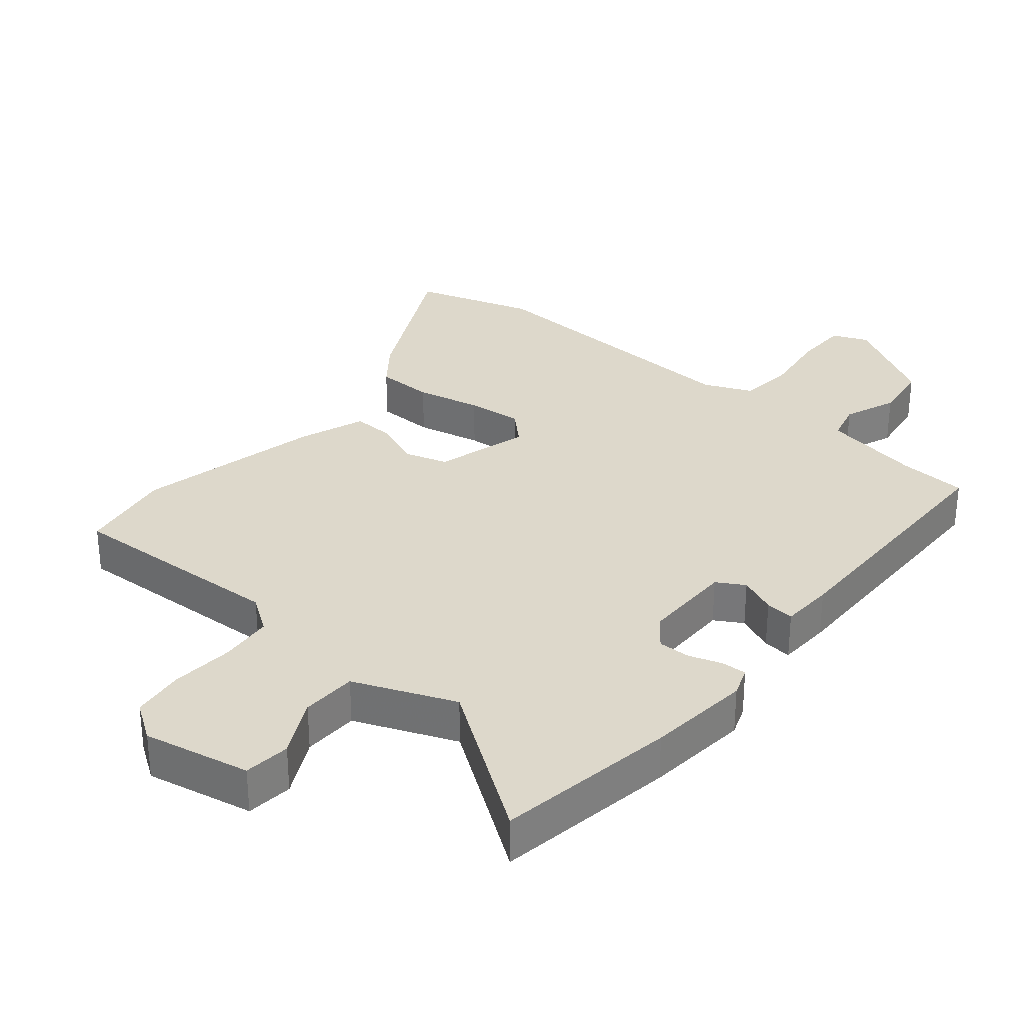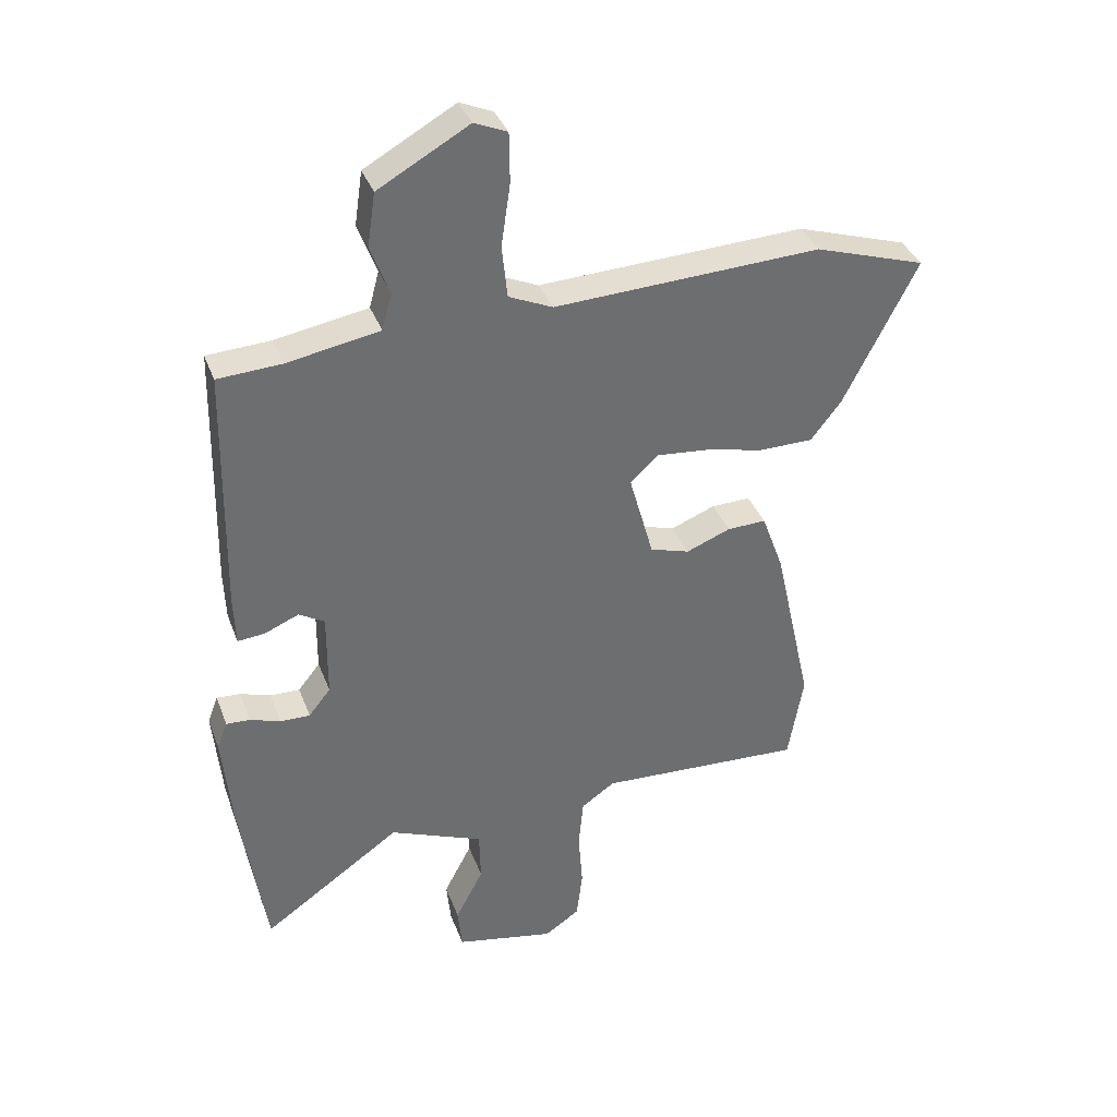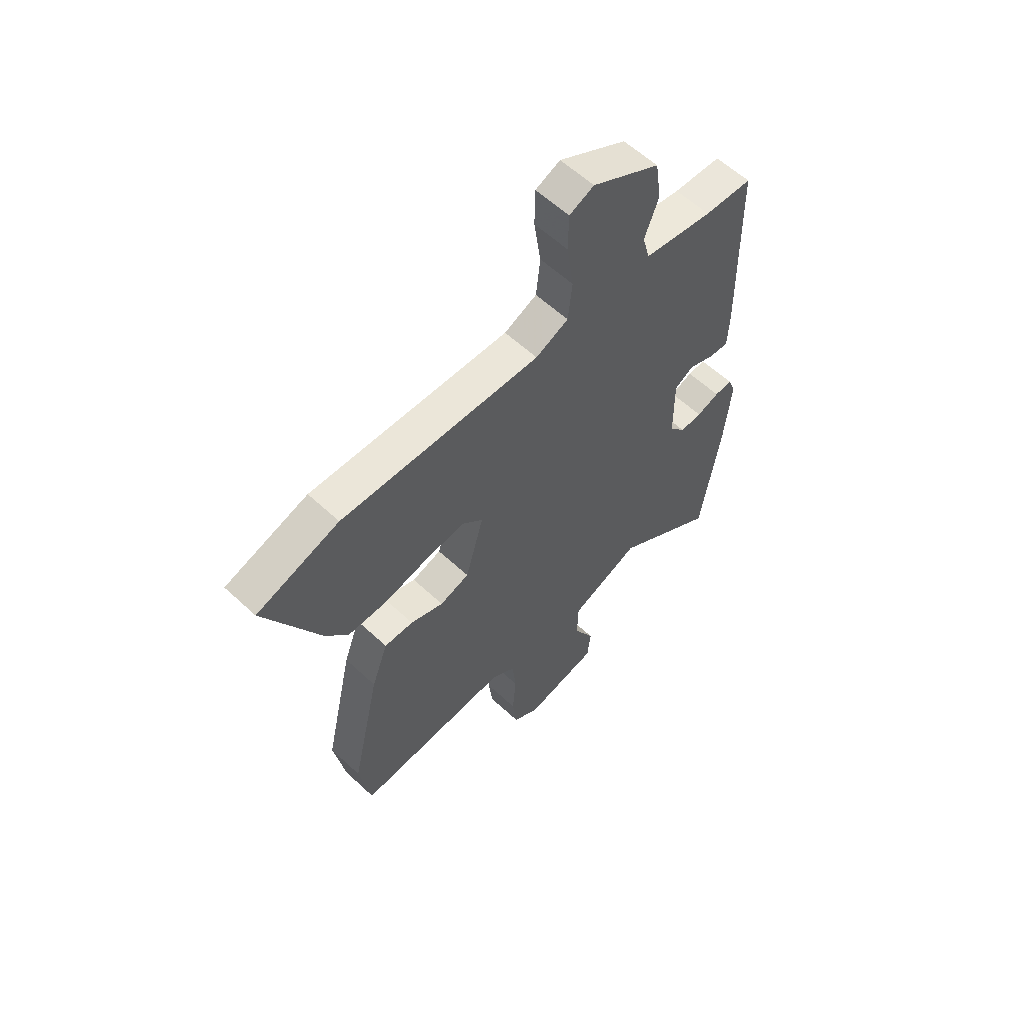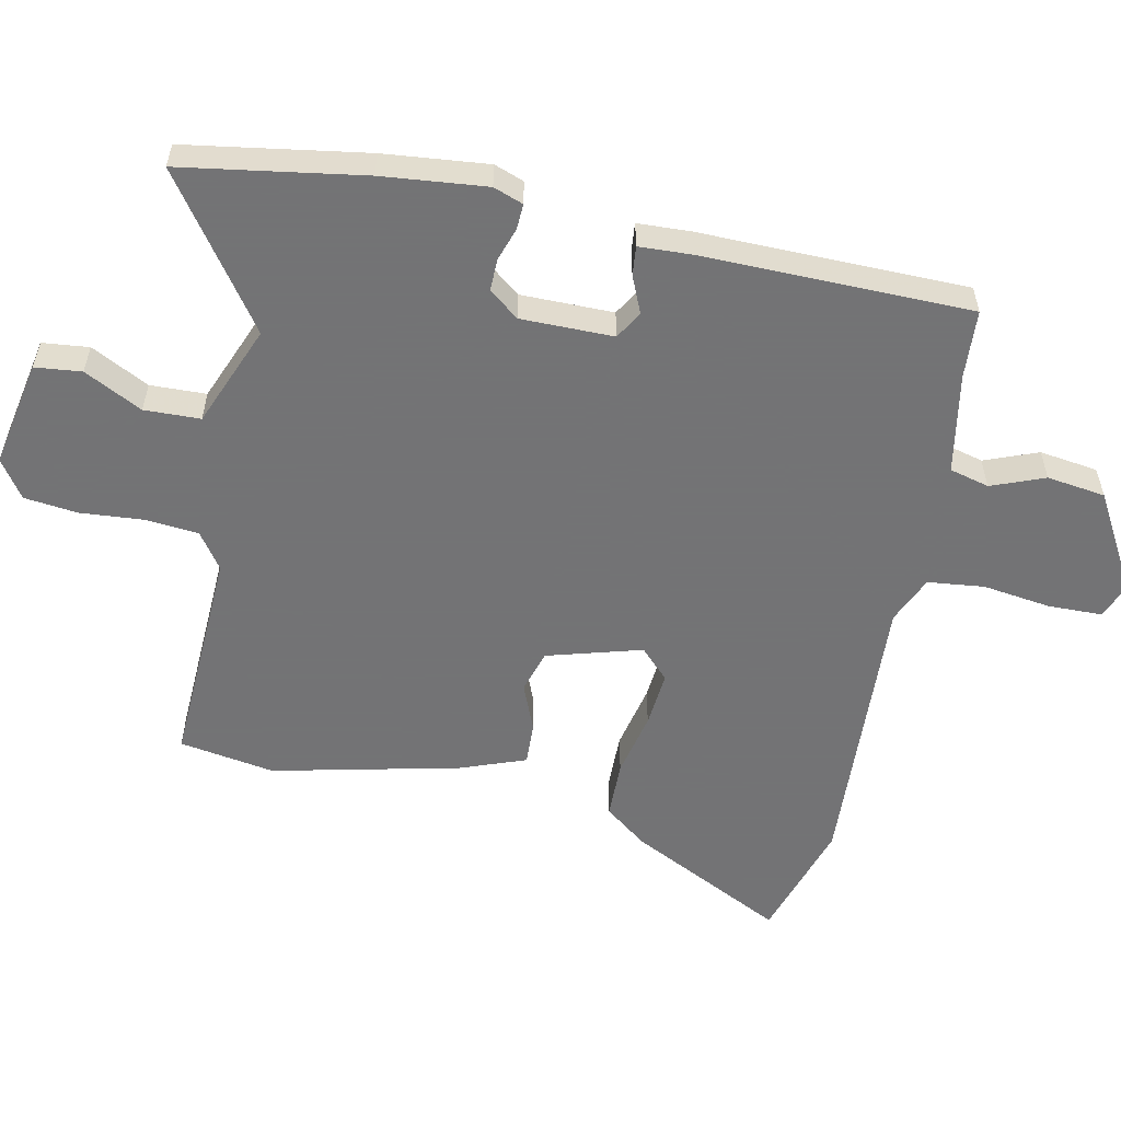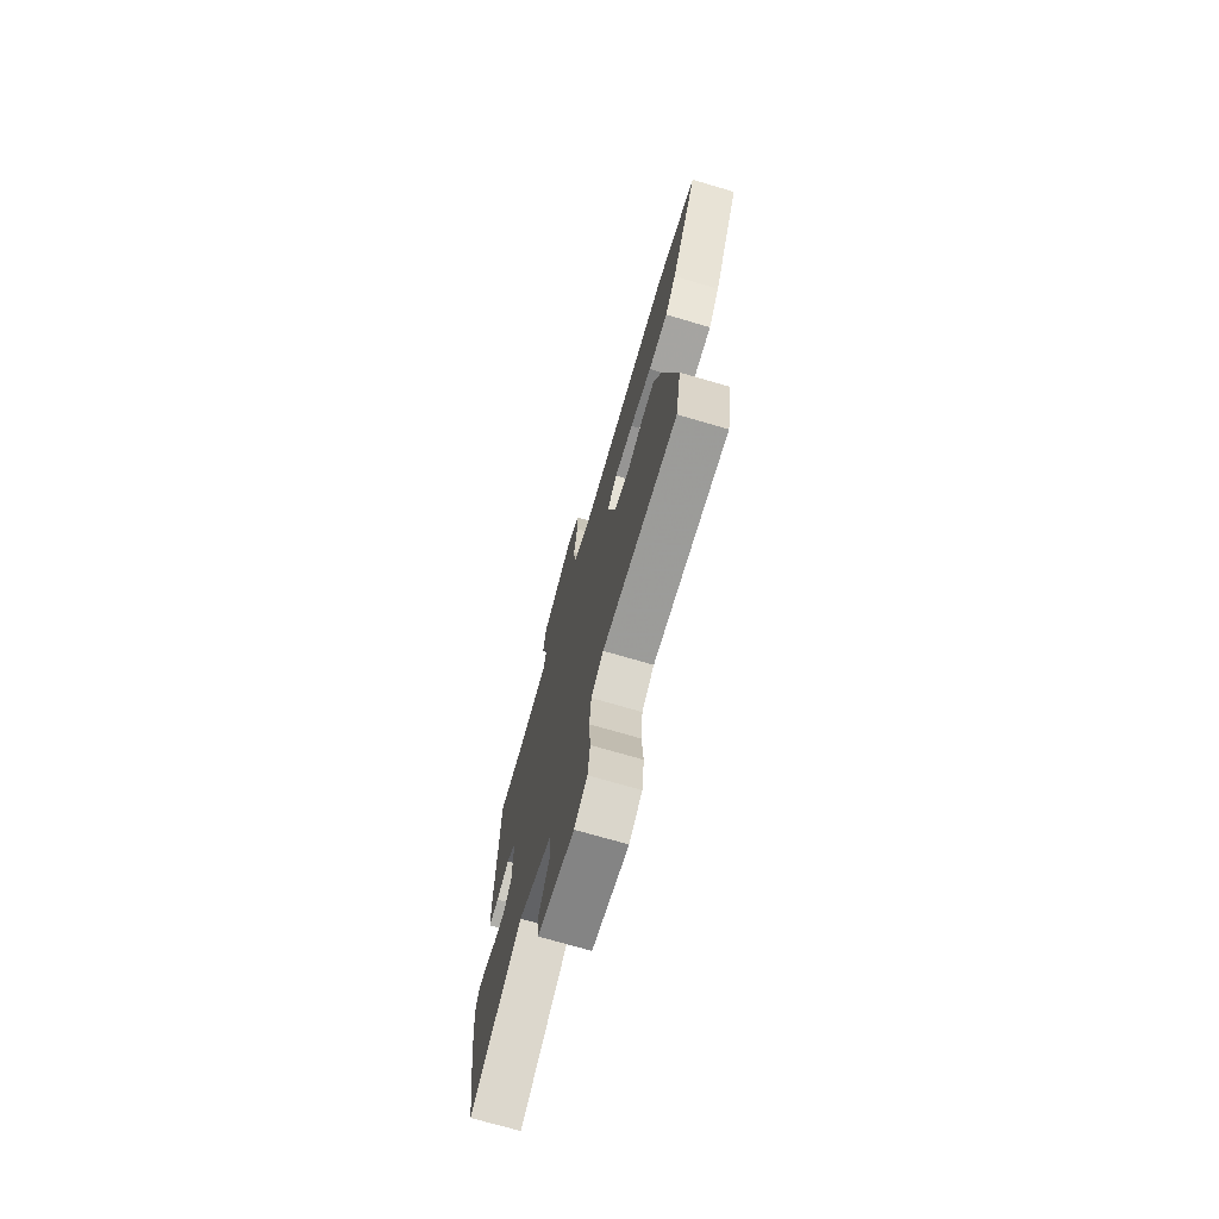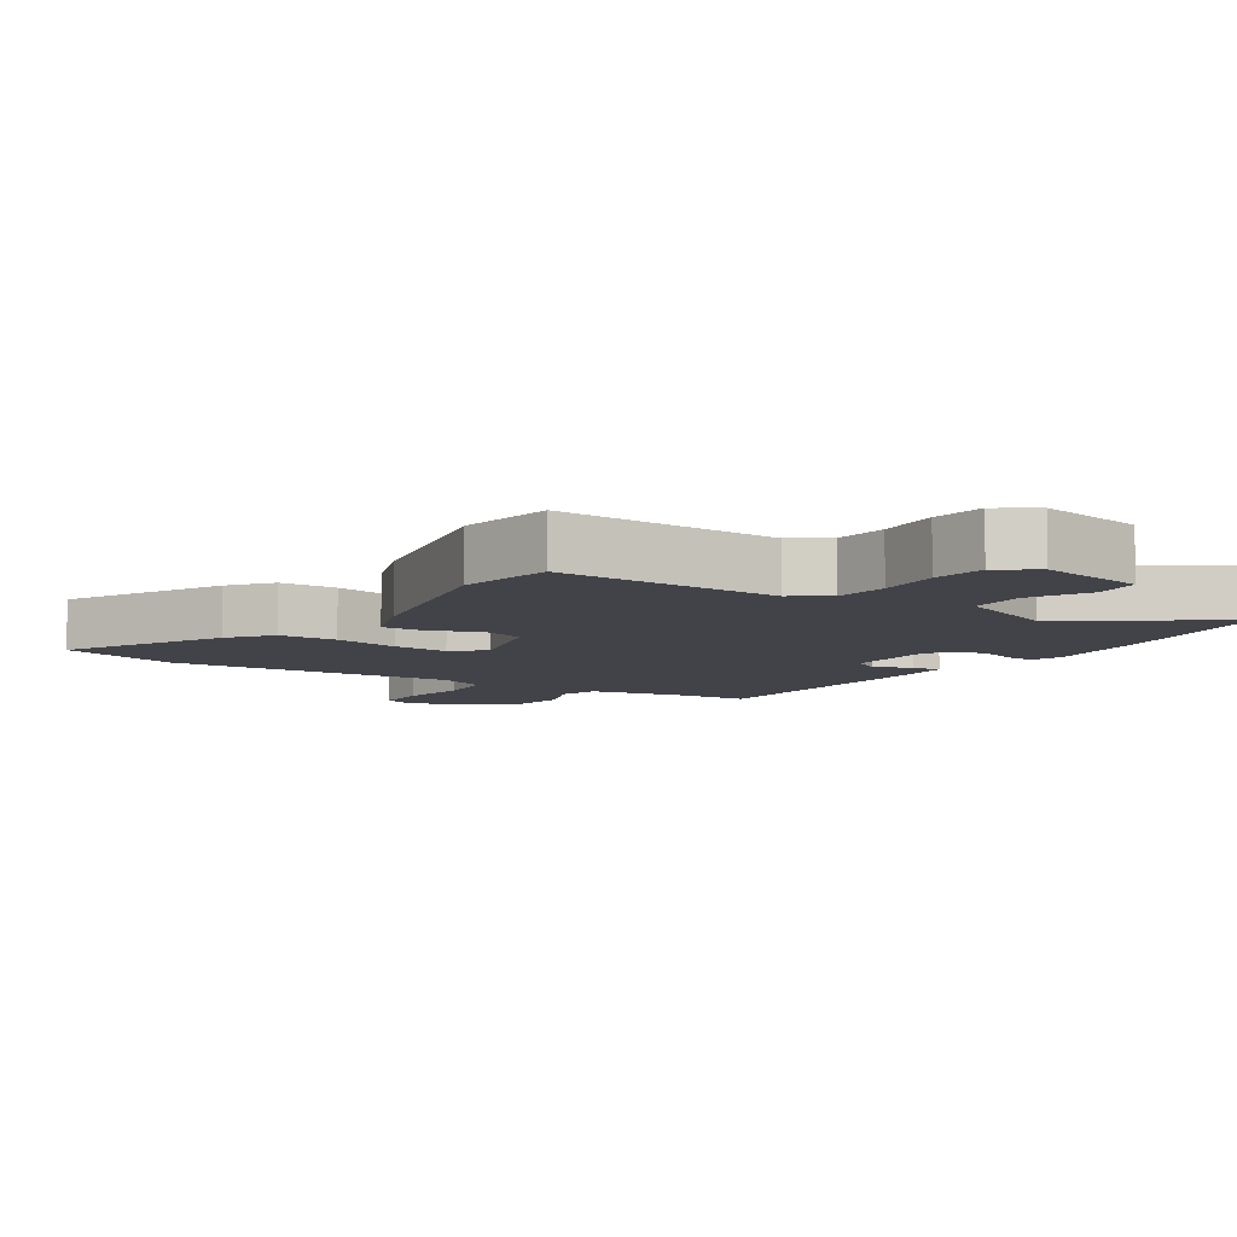
<metadata>
{"format":"obj","ext":"obj","renderer":"f3d","projection":"perspective","resolution":1024,"background":"white","views":[{"elev":31.3,"azim":-139.9,"up":"+Y"},{"elev":36.5,"azim":-19.1,"up":"+Z"},{"elev":59.4,"azim":133.7,"up":"+Z"},{"elev":-56.0,"azim":-101.4,"up":"+Y"},{"elev":-72.8,"azim":73.7,"up":"+Z"},{"elev":-7.6,"azim":147.0,"up":"+Y"}]}
</metadata>
<code>
v 0.485 0.07 0.505
v 0.667 0.07 0.447
v 0.546 0.07 0.21
v 0.496 0.07 0.146
v 0.408 0.07 0.145
v 0.309 0.07 0.167
v 0.224 0.07 0.175
v 0.179 0.07 0.132
v 0.219 0.07 -0.012
v 0.284 0.07 -0.032
v 0.357 0.07 -0.003
v 0.421 0.07 -0.001
v 0.457 0.07 -0.1
v 0.52 0.07 -0.385
v 0.495 0.07 -0.53
v 0.157 0.07 -0.513
v 0.102 0.07 -0.551
v 0.094 0.07 -0.632
v 0.101 0.07 -0.728
v 0.091 0.07 -0.809
v 0.033 0.07 -0.848
v -0.13 0.07 -0.815
v -0.137 0.07 -0.744
v -0.091 0.07 -0.656
v -0.093 0.07 -0.571
v -0.247 0.07 -0.508
v -0.475 0.07 -0.667
v -0.517 0.07 -0.391
v -0.532 0.07 -0.232
v -0.515 0.07 -0.187
v -0.476 0.07 -0.189
v -0.426 0.07 -0.206
v -0.377 0.07 -0.207
v -0.341 0.07 -0.162
v -0.34 0.07 -0.021
v -0.382 0.07 0.004
v -0.439 0.07 -0.02
v -0.483 0.07 -0.024
v -0.486 0.07 0.057
v -0.478 0.07 0.464
v -0.373 0.07 0.47
v -0.221 0.07 0.497
v -0.205 0.07 0.557
v -0.236 0.07 0.638
v -0.223 0.07 0.727
v -0.074 0.07 0.811
v -0.02 0.07 0.788
v -0.019 0.07 0.706
v -0.034 0.07 0.603
v -0.025 0.07 0.517
v 0.047 0.07 0.485
v 0.485 0 0.505
v 0.667 0 0.447
v 0.546 0 0.21
v 0.496 0 0.146
v 0.408 0 0.145
v 0.309 0 0.167
v 0.224 0 0.175
v 0.179 0 0.132
v 0.219 0 -0.012
v 0.284 0 -0.032
v 0.357 0 -0.003
v 0.421 0 -0.001
v 0.457 0 -0.1
v 0.52 0 -0.385
v 0.495 0 -0.53
v 0.157 0 -0.513
v 0.102 0 -0.551
v 0.094 0 -0.632
v 0.101 0 -0.728
v 0.091 0 -0.809
v 0.033 0 -0.848
v -0.13 0 -0.815
v -0.137 0 -0.744
v -0.091 0 -0.656
v -0.093 0 -0.571
v -0.247 0 -0.508
v -0.475 0 -0.667
v -0.517 0 -0.391
v -0.532 0 -0.232
v -0.515 0 -0.187
v -0.476 0 -0.189
v -0.426 0 -0.206
v -0.377 0 -0.207
v -0.341 0 -0.162
v -0.34 0 -0.021
v -0.382 0 0.004
v -0.439 0 -0.02
v -0.483 0 -0.024
v -0.486 0 0.057
v -0.478 0 0.464
v -0.373 0 0.47
v -0.221 0 0.497
v -0.205 0 0.557
v -0.236 0 0.638
v -0.223 0 0.727
v -0.074 0 0.811
v -0.02 0 0.788
v -0.019 0 0.706
v -0.034 0 0.603
v -0.025 0 0.517
v 0.047 0 0.485
f 47 48 49
f 46 47 49
f 45 46 49
f 44 45 49
f 43 44 49
f 42 43 49 50
f 41 42 50 51
f 40 41 51
f 39 40 51
f 38 39 51
f 37 38 51
f 36 37 51
f 30 31 32
f 29 30 32
f 28 29 32
f 27 28 32
f 26 27 32
f 25 26 32 33
f 22 23 24
f 21 22 24
f 20 21 24
f 19 20 24
f 18 19 24
f 17 18 24 25
f 25 33 34
f 17 25 34
f 16 17 34
f 14 15 16
f 13 14 16
f 12 13 16
f 11 12 16
f 10 11 16
f 4 5 6
f 3 4 6
f 2 3 6
f 1 2 6
f 51 1 6
f 51 6 7
f 51 7 8
f 36 51 8
f 35 36 8
f 16 34 35
f 10 16 35
f 9 10 35
f 8 9 35
f 100 99 98
f 100 98 97
f 100 97 96
f 100 96 95
f 100 95 94
f 101 100 94 93
f 102 101 93 92
f 102 92 91
f 102 91 90
f 102 90 89
f 102 89 88
f 102 88 87
f 83 82 81
f 83 81 80
f 83 80 79
f 83 79 78
f 83 78 77
f 84 83 77 76
f 75 74 73
f 75 73 72
f 75 72 71
f 75 71 70
f 75 70 69
f 76 75 69 68
f 85 84 76
f 85 76 68
f 85 68 67
f 67 66 65
f 67 65 64
f 67 64 63
f 67 63 62
f 67 62 61
f 57 56 55
f 57 55 54
f 57 54 53
f 57 53 52
f 57 52 102
f 58 57 102
f 59 58 102
f 59 102 87
f 59 87 86
f 86 85 67
f 86 67 61
f 86 61 60
f 86 60 59
f 1 52 53 2
f 2 53 54 3
f 3 54 55 4
f 4 55 56 5
f 5 56 57 6
f 6 57 58 7
f 7 58 59 8
f 8 59 60 9
f 9 60 61 10
f 10 61 62 11
f 11 62 63 12
f 12 63 64 13
f 13 64 65 14
f 14 65 66 15
f 15 66 67 16
f 16 67 68 17
f 17 68 69 18
f 18 69 70 19
f 19 70 71 20
f 20 71 72 21
f 21 72 73 22
f 22 73 74 23
f 23 74 75 24
f 24 75 76 25
f 25 76 77 26
f 26 77 78 27
f 27 78 79 28
f 28 79 80 29
f 29 80 81 30
f 30 81 82 31
f 31 82 83 32
f 32 83 84 33
f 33 84 85 34
f 34 85 86 35
f 35 86 87 36
f 36 87 88 37
f 37 88 89 38
f 38 89 90 39
f 39 90 91 40
f 40 91 92 41
f 41 92 93 42
f 42 93 94 43
f 43 94 95 44
f 44 95 96 45
f 45 96 97 46
f 46 97 98 47
f 47 98 99 48
f 48 99 100 49
f 49 100 101 50
f 50 101 102 51
f 51 102 52 1

</code>
